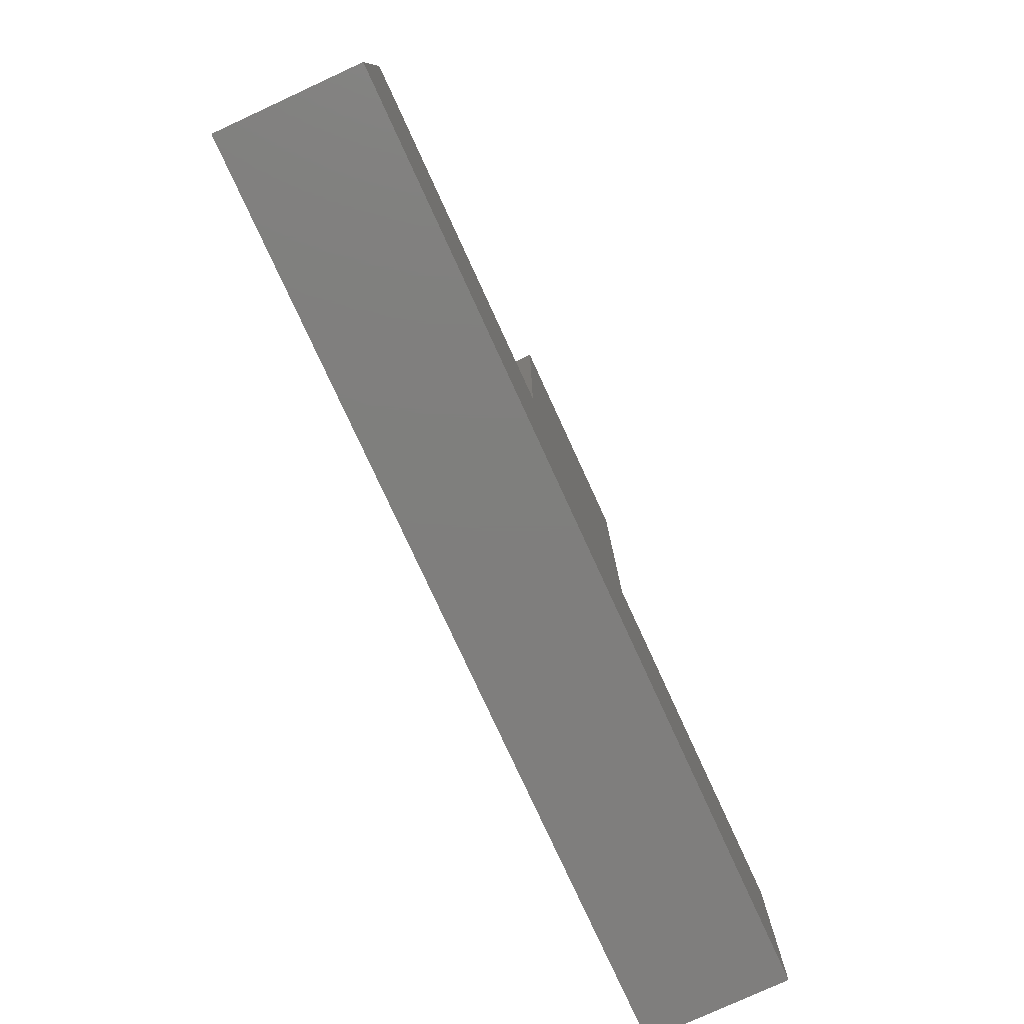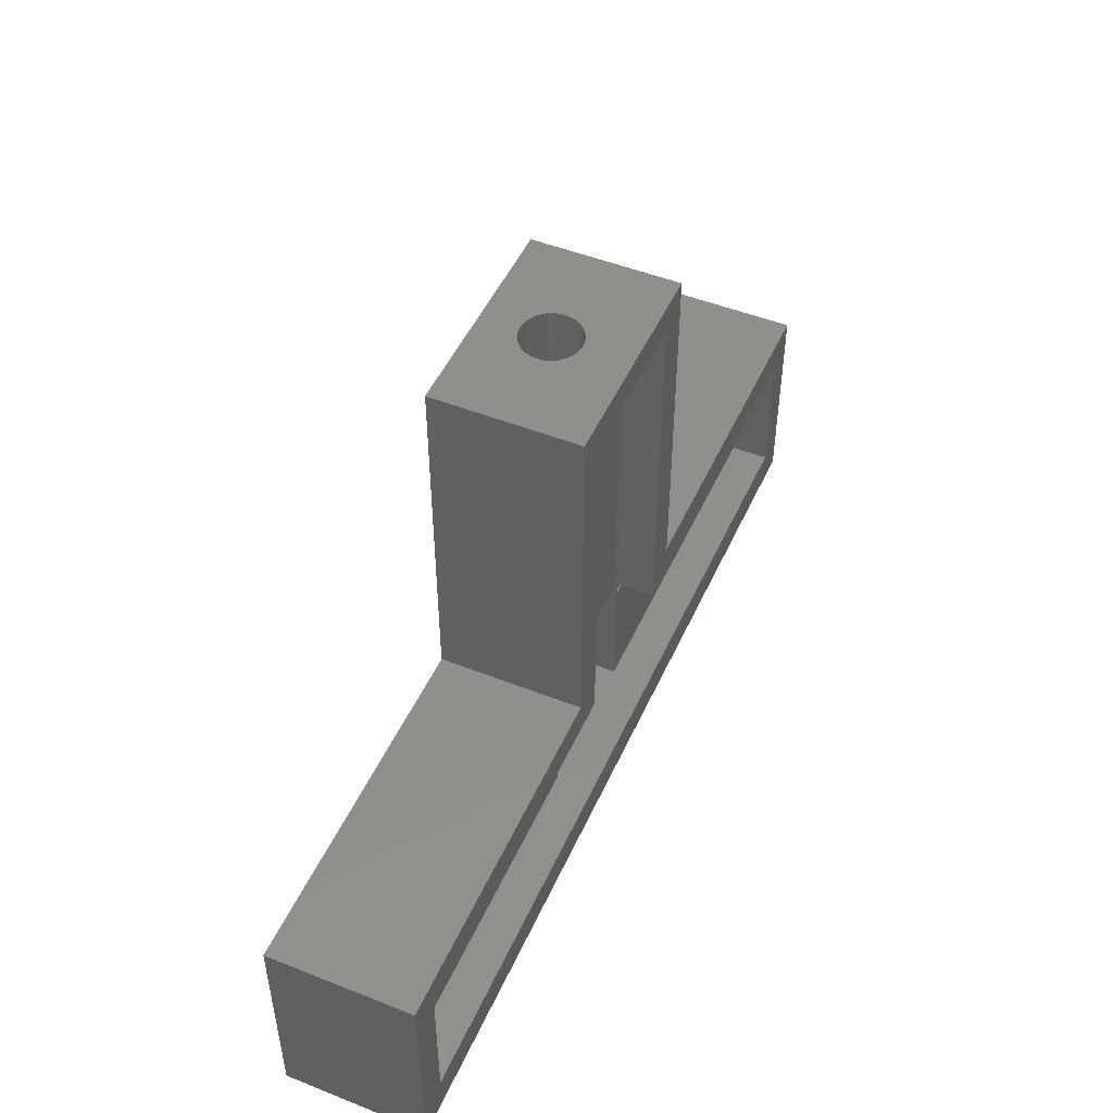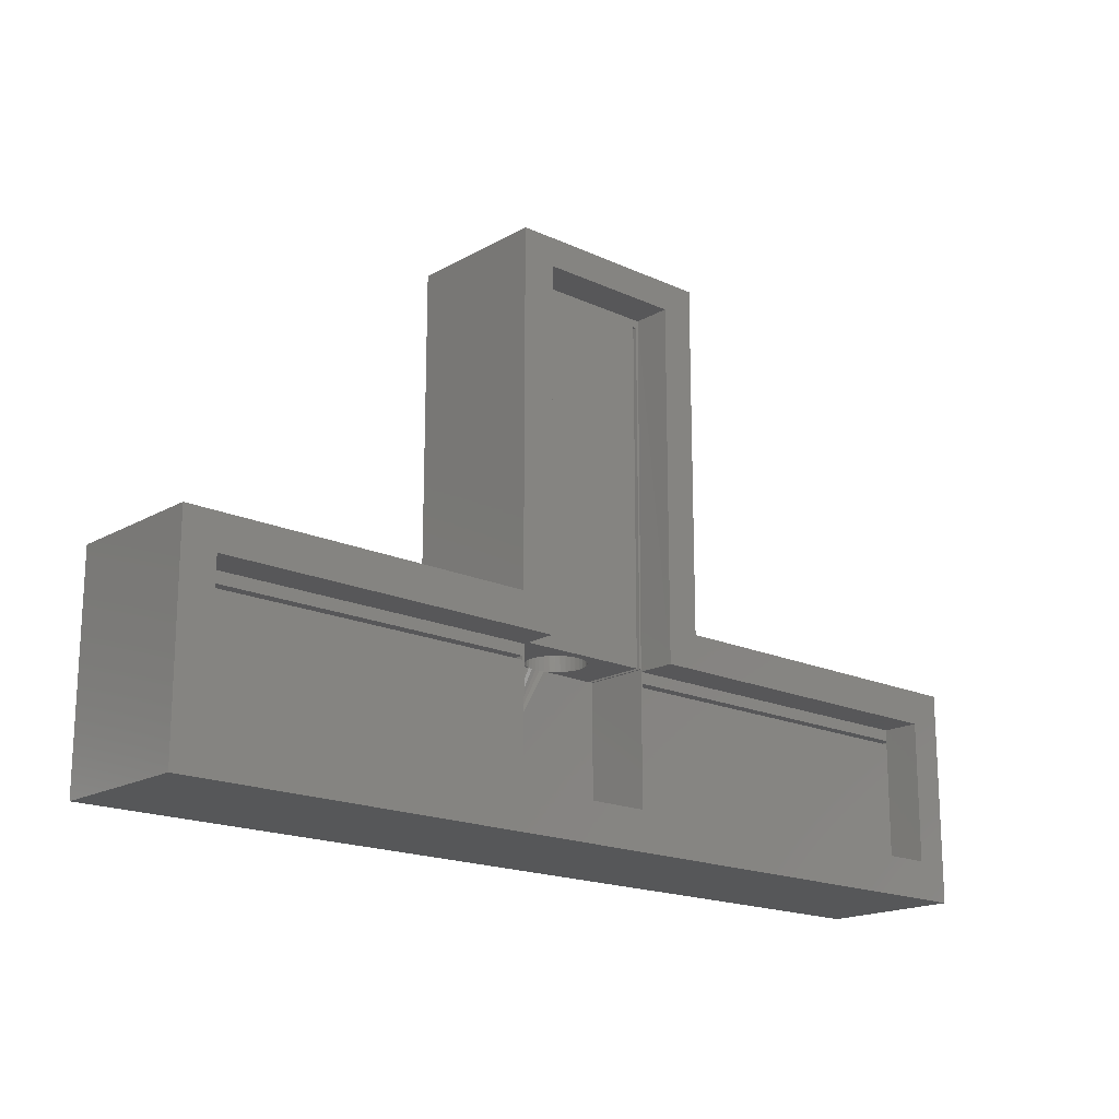
<metadata>
{"format":"stl","ext":"stl","renderer":"f3d","projection":"perspective","resolution":1024,"background":"white","views":[{"elev":-78.6,"azim":114.7,"up":"+Y"},{"elev":49.1,"azim":-66.3,"up":"+Y"},{"elev":-17.8,"azim":-42.0,"up":"+Y"}]}
</metadata>
<code>
# stl→obj: 323 verts, 652 faces
v -0.05921 -0.02516 0.08594
v -0.05921 -0.02344 0.08594
v -0.05987 -0.02516 0.1172
v -0.05987 0.2656 0.08594
v -0.05987 0.2656 0.1172
v -0.08734 0.002796 0.1172
v -0.08734 0.2891 0.1172
v -0.08734 0.002796 0
v -0.08734 0.2891 0
v 0.05987 0.2656 0.1172
v 0.05987 0.2656 0.08594
v 0.05987 -0.02516 0.1172
v 0.05921 -0.02344 0.08594
v 0.05921 -0.02516 0.08594
v 0.08734 0.002796 0.1172
v 0.08734 0.002796 0
v 0.08734 0.2891 0.1172
v 0.08734 0.2891 0
v -0.3736 -0.1719 0
v -0.3736 0.002796 0
v 0.3736 0.002796 0
v 0.3736 -0.1719 0
v -0.3736 -0.1719 0.1172
v 0.3736 -0.1719 0.1172
v 0.3464 -0.1406 0.1172
v -0.3464 -0.1406 0.1172
v -0.3464 -0.02516 0.1172
v -0.3736 0.002796 0.1172
v 0.3736 0.002796 0.1172
v 0.3464 -0.02516 0.1172
v 4.132e-17 0.2891 0.07837
v -0.004143 0.2891 0.07805
v -0.008167 0.2891 0.07701
v -0.01195 0.2891 0.07528
v -0.01537 0.2891 0.07292
v -0.01832 0.2891 0.07
v -0.02072 0.2891 0.0666
v -0.02248 0.2891 0.06284
v -0.02357 0.2891 0.05883
v -0.02393 0.2891 0.05469
v -0.02357 0.2891 0.05055
v -0.02248 0.2891 0.04654
v -0.02072 0.2891 0.04277
v -0.01832 0.2891 0.03938
v -0.01537 0.2891 0.03646
v -0.01195 0.2891 0.03409
v -0.008167 0.2891 0.03237
v -0.004143 0.2891 0.03133
v -3.942e-17 0.2891 0.031
v 0.02357 0.2891 0.05055
v 0.02393 0.2891 0.05469
v 0.02357 0.2891 0.05883
v 0.02248 0.2891 0.06284
v 0.02072 0.2891 0.0666
v 0.01832 0.2891 0.07
v 0.01537 0.2891 0.07292
v 0.01195 0.2891 0.07528
v 0.008167 0.2891 0.07701
v 0.004143 0.2891 0.07805
v 0.004143 0.2891 0.03133
v 0.008167 0.2891 0.03237
v 0.01195 0.2891 0.03409
v 0.01537 0.2891 0.03646
v 0.01832 0.2891 0.03938
v 0.02072 0.2891 0.04277
v 0.02248 0.2891 0.04654
v -0.06094 -0.1406 0.08594
v -0.05921 -0.1406 0.08594
v -0.3464 -0.1406 0.08594
v 0.3464 -0.1406 0.08594
v 0.06094 -0.1406 0.08594
v 0.05921 -0.1406 0.08594
v 0.05921 -0.1406 0.03125
v -0.05921 -0.1406 0.03125
v -0.05781 0.2594 0.08594
v -0.05469 0.2594 0.08594
v -0.05781 -0.02344 0.08594
v 0.05469 0.2594 0.08594
v 0.05781 0.2594 0.08594
v 0.05781 -0.02344 0.08594
v -0.05469 -0.02344 0.08594
v 0 -0.02344 0.08594
v 0.05469 -0.02344 0.08594
v -0.05781 -0.02344 0.03125
v -0.05469 0.07867 0.03223
v -0.05469 0.08277 0.03125
v -0.05469 0.0937 0.03223
v -0.05781 0.2594 0.03125
v -0.05469 0.08959 0.03125
v -0.05469 0.2594 0.03125
v -0.05469 -0.02344 0.03125
v -0.05469 0.08618 0.031
v 0.05781 0.2594 0.03125
v 0.05469 0.2594 0.03125
v 0.05469 0.08959 0.03125
v 0.05469 0.08618 0.031
v 0.05469 0.08277 0.03125
v 0.05469 -0.02344 0.03125
v 0.05781 -0.02344 0.03125
v 0.05921 -0.02344 0.03125
v 0.007759 -0.02344 0.03223
v 0.003656 -0.02344 0.03125
v 1.285e-06 -0.02344 0.031
v -0.003656 -0.02344 0.03125
v -0.007759 -0.02344 0.03223
v -0.05921 -0.02344 0.03125
v -0.004143 -0.02344 0.07805
v -2.776e-17 -0.02344 0.07837
v 0.004143 -0.02344 0.07805
v 0.008167 -0.02344 0.07701
v 0.01195 -0.02344 0.07528
v -0.01162 -0.02344 0.03391
v -0.01513 -0.02344 0.03626
v -0.01816 -0.02344 0.03919
v -0.02062 -0.02344 0.04261
v -0.02244 -0.02344 0.04642
v -0.02356 -0.02344 0.05049
v -0.02393 -0.02344 0.05469
v -0.02357 -0.02344 0.05883
v -0.02248 -0.02344 0.06284
v -0.02072 -0.02344 0.0666
v -0.01832 -0.02344 0.07
v -0.01537 -0.02344 0.07292
v -0.01195 -0.02344 0.07528
v -0.008167 -0.02344 0.07701
v 0.01537 -0.02344 0.07292
v 0.01832 -0.02344 0.07
v 0.02072 -0.02344 0.0666
v 0.02248 -0.02344 0.06284
v 0.02357 -0.02344 0.05883
v 0.02393 -0.02344 0.05469
v 0.02356 -0.02344 0.05049
v 0.02244 -0.02344 0.04642
v 0.02062 -0.02344 0.04261
v 0.01816 -0.02344 0.03919
v 0.01513 -0.02344 0.03626
v 0.01162 -0.02344 0.03391
v 0.02386 0.1098 0.05657
v 0.02393 0.1099 0.05469
v -0.0002467 0.08618 0.07837
v 0.005149 0.09109 0.07786
v 0.009941 0.09588 0.0763
v 0.01225 0.09819 0.0751
v 0.01448 0.1004 0.07362
v 0.01713 0.103 0.07133
v 0.01948 0.1054 0.06851
v 0.02134 0.1073 0.06547
v 0.02277 0.1087 0.06201
v 0.02327 0.1092 0.06025
v 0.02363 0.1096 0.05844
v 0.004874 0.09081 0.03146
v -0.0002467 0.08618 0.031
v 0.02386 0.1098 0.05283
v 0.02364 0.1096 0.051
v 0.02323 0.1092 0.04898
v 0.02266 0.1086 0.04704
v 0.02195 0.1079 0.0452
v 0.02004 0.106 0.04169
v 0.01761 0.1035 0.03858
v 0.01373 0.09967 0.03522
v 0.009409 0.09535 0.03285
v 0.004874 0.08156 0.07792
v 0.02386 0.06257 0.05654
v 0.02393 0.0625 0.05469
v 0.009409 0.07702 0.07653
v 0.01373 0.0727 0.07416
v 0.01761 0.06882 0.0708
v 0.02004 0.06639 0.06769
v 0.02195 0.06448 0.06418
v 0.02266 0.06377 0.06234
v 0.02323 0.0632 0.06039
v 0.02364 0.06279 0.05837
v 0.02386 0.06258 0.0528
v 0.005149 0.08128 0.03152
v 0.02363 0.0628 0.05094
v 0.02327 0.06316 0.04912
v 0.02277 0.06366 0.04737
v 0.02134 0.0651 0.04391
v 0.01948 0.06695 0.04087
v 0.01713 0.06933 0.03805
v 0.01448 0.07196 0.03575
v 0.01225 0.07418 0.03427
v 0.009941 0.07649 0.03308
v 0.05469 0.1099 0.05469
v 0.05469 0.1095 0.05049
v 0.05469 0.0937 0.03223
v 0.05469 0.06288 0.05049
v 0.05469 0.0625 0.05469
v 0.05469 0.1084 0.04642
v 0.05469 0.1066 0.04261
v 0.05469 0.1041 0.03919
v 0.05469 0.1011 0.03626
v 0.05469 0.09756 0.03391
v 0.05469 0.07867 0.03223
v 0.05469 0.07481 0.03391
v 0.05469 0.0713 0.03626
v 0.05469 0.06827 0.03919
v 0.05469 0.06581 0.04261
v 0.05469 0.06399 0.04642
v 0.05469 0.06296 0.05931
v 0.05469 0.1094 0.05931
v 0.05469 0.0643 0.06375
v 0.05469 0.06649 0.06785
v 0.05469 0.06944 0.07143
v 0.05469 0.07303 0.07438
v 0.05469 0.07712 0.07657
v 0.05469 0.08156 0.07792
v 0.05469 0.08618 0.07837
v 0.05469 0.09525 0.07657
v 0.05469 0.0908 0.07792
v 0.05469 0.09934 0.07438
v 0.05469 0.1029 0.07143
v 0.05469 0.1059 0.06785
v 0.05469 0.1081 0.06375
v -0.02386 0.1098 0.05657
v -0.02393 0.1099 0.05469
v -0.005149 0.09109 0.07786
v -0.009941 0.09588 0.0763
v -0.01225 0.09819 0.0751
v -0.01448 0.1004 0.07362
v -0.01713 0.103 0.07133
v -0.01948 0.1054 0.06851
v -0.02134 0.1073 0.06547
v -0.02277 0.1087 0.06201
v -0.02327 0.1092 0.06025
v -0.02363 0.1096 0.05844
v -0.004874 0.09081 0.03146
v -0.02386 0.1098 0.05283
v -0.02364 0.1096 0.051
v -0.02323 0.1092 0.04898
v -0.02266 0.1086 0.04704
v -0.02195 0.1079 0.0452
v -0.02004 0.106 0.04169
v -0.01761 0.1035 0.03858
v -0.01373 0.09967 0.03522
v -0.009409 0.09535 0.03285
v -0.004874 0.08156 0.07792
v -0.02386 0.06257 0.05654
v -0.02393 0.0625 0.05469
v -0.009409 0.07702 0.07653
v -0.01373 0.0727 0.07416
v -0.01761 0.06882 0.0708
v -0.02004 0.06639 0.06769
v -0.02195 0.06448 0.06418
v -0.02266 0.06377 0.06234
v -0.02323 0.0632 0.06039
v -0.02364 0.06279 0.05837
v -0.02386 0.06258 0.0528
v -0.02363 0.0628 0.05094
v -0.02327 0.06316 0.04912
v -0.02277 0.06366 0.04737
v -0.02134 0.0651 0.04391
v -0.01948 0.06695 0.04087
v -0.01713 0.06933 0.03805
v -0.01448 0.07196 0.03575
v -0.01225 0.07418 0.03427
v -0.009941 0.07649 0.03308
v -0.005149 0.08128 0.03152
v -0.05469 0.1095 0.05049
v -0.05469 0.1099 0.05469
v -0.05469 0.06288 0.05049
v -0.05469 0.0625 0.05469
v -0.05469 0.1084 0.04642
v -0.05469 0.1066 0.04261
v -0.05469 0.1041 0.03919
v -0.05469 0.1011 0.03626
v -0.05469 0.09756 0.03391
v -0.05469 0.07481 0.03391
v -0.05469 0.0713 0.03626
v -0.05469 0.06827 0.03919
v -0.05469 0.06581 0.04261
v -0.05469 0.06399 0.04642
v -0.05469 0.06296 0.05931
v -0.05469 0.1094 0.05931
v -0.05469 0.0643 0.06375
v -0.05469 0.06649 0.06785
v -0.05469 0.06944 0.07143
v -0.05469 0.07303 0.07438
v -0.05469 0.07712 0.07657
v -0.05469 0.08156 0.07792
v -0.05469 0.0908 0.07792
v -0.05469 0.08618 0.07837
v -0.05469 0.09525 0.07657
v -0.05469 0.09934 0.07438
v -0.05469 0.1029 0.07143
v -0.05469 0.1059 0.06785
v -0.05469 0.1081 0.06375
v -0.3516 -0.1406 0.08594
v -0.3516 -0.1406 0.03125
v -0.06094 -0.1406 0.03125
v -0.3516 -0.1437 0.03125
v -0.06094 -0.1437 0.03125
v -0.3516 -0.1437 0.08594
v -0.06094 -0.1437 0.08594
v -0.06094 -0.03438 0.03125
v -0.06094 -0.03438 0.08594
v -0.3516 -0.03438 0.03125
v -0.3464 -0.03438 0.08594
v -0.3516 -0.03438 0.08594
v -0.3516 -0.0375 0.03125
v -0.06094 -0.0375 0.03125
v -0.3516 -0.0375 0.08594
v -0.3464 -0.0375 0.08594
v -0.06094 -0.0375 0.08594
v -0.3464 -0.02516 0.08594
v 0.3516 -0.1406 0.08594
v 0.3516 -0.1406 0.03125
v 0.06094 -0.1406 0.03125
v 0.3516 -0.1437 0.08594
v 0.06094 -0.1437 0.08594
v 0.06094 -0.1437 0.03125
v 0.3464 -0.0375 0.08594
v 0.06094 -0.0375 0.08594
v 0.06094 -0.03438 0.08594
v 0.3464 -0.03438 0.08594
v 0.3464 -0.02516 0.08594
v 0.3516 -0.0375 0.08594
v 0.3516 -0.03438 0.08594
v 0.06094 -0.03438 0.03125
v 0.06094 -0.0375 0.03125
v 0.3516 -0.03438 0.03125
v 0.3516 -0.0375 0.03125
v 0.3516 -0.1437 0.03125
f 1 2 3
f 3 2 4
f 3 4 5
f 6 7 8
f 8 7 9
f 10 11 12
f 12 11 13
f 12 13 14
f 15 16 17
f 17 16 18
f 19 20 8
f 19 8 16
f 19 16 21
f 19 21 22
f 8 9 16
f 16 9 18
f 23 24 25
f 23 25 26
f 23 26 27
f 23 27 28
f 6 28 27
f 6 27 3
f 6 3 5
f 6 5 7
f 7 5 17
f 17 5 10
f 17 10 15
f 15 10 12
f 15 12 29
f 29 12 30
f 29 30 24
f 24 30 25
f 7 17 31
f 7 31 32
f 7 32 33
f 7 33 34
f 7 34 35
f 7 35 36
f 7 36 37
f 7 37 38
f 7 38 39
f 7 39 40
f 7 40 41
f 9 7 41
f 9 41 42
f 9 42 43
f 9 43 44
f 9 44 45
f 9 45 46
f 9 46 47
f 9 47 48
f 9 48 49
f 9 49 18
f 17 18 50
f 17 50 51
f 17 51 52
f 17 52 53
f 17 53 54
f 17 54 55
f 17 55 56
f 17 56 57
f 17 57 58
f 17 58 59
f 17 59 31
f 18 49 60
f 18 60 61
f 18 61 62
f 18 62 63
f 18 63 64
f 18 64 65
f 18 65 66
f 18 66 50
f 11 10 4
f 4 10 5
f 67 26 68
f 67 69 26
f 25 70 71
f 25 71 72
f 25 72 68
f 25 68 26
f 73 74 72
f 72 74 68
f 4 75 76
f 4 2 75
f 75 2 77
f 11 4 76
f 11 76 78
f 11 78 79
f 11 79 80
f 11 80 13
f 76 81 78
f 78 81 82
f 78 82 83
f 84 85 86
f 87 88 89
f 88 87 90
f 85 84 91
f 86 92 84
f 89 88 84
f 89 84 92
f 93 94 95
f 93 95 96
f 93 96 97
f 93 97 98
f 93 98 99
f 74 73 100
f 74 100 99
f 74 99 98
f 74 98 101
f 74 101 102
f 74 102 103
f 74 103 104
f 74 104 105
f 74 105 91
f 74 91 84
f 74 84 106
f 82 81 107
f 82 107 108
f 82 108 109
f 82 109 110
f 82 110 111
f 82 111 83
f 91 105 112
f 91 112 113
f 91 113 114
f 91 114 115
f 91 115 116
f 91 116 117
f 91 117 118
f 91 118 81
f 81 118 119
f 81 119 120
f 81 120 121
f 81 121 122
f 81 122 123
f 81 123 124
f 81 124 125
f 81 125 107
f 83 111 126
f 83 126 127
f 83 127 128
f 83 128 129
f 83 129 130
f 83 130 131
f 83 131 98
f 98 131 132
f 98 132 133
f 98 133 134
f 98 134 135
f 98 135 136
f 98 136 137
f 98 137 101
f 23 19 24
f 24 19 22
f 138 52 139
f 52 51 139
f 31 59 140
f 59 141 140
f 141 59 58
f 58 142 141
f 143 142 58
f 57 143 58
f 144 143 57
f 56 144 57
f 145 144 56
f 55 145 56
f 146 145 55
f 54 146 55
f 54 147 146
f 148 147 54
f 53 148 54
f 149 148 53
f 150 149 53
f 52 150 53
f 138 150 52
f 151 60 152
f 60 49 152
f 50 153 51
f 153 139 51
f 154 153 50
f 155 154 50
f 66 155 50
f 156 155 66
f 157 156 66
f 65 157 66
f 65 158 157
f 158 65 64
f 64 159 158
f 159 64 63
f 63 160 159
f 160 63 62
f 62 161 160
f 61 161 62
f 151 161 61
f 60 151 61
f 162 109 140
f 109 108 140
f 130 163 131
f 163 164 131
f 110 109 162
f 165 110 162
f 111 110 165
f 166 111 165
f 166 126 111
f 126 166 167
f 167 127 126
f 127 167 168
f 168 128 127
f 128 168 169
f 169 129 128
f 170 129 169
f 129 170 171
f 171 130 129
f 172 130 171
f 130 172 163
f 173 132 164
f 132 131 164
f 101 174 102
f 174 103 102
f 175 132 173
f 132 175 176
f 176 133 132
f 176 177 133
f 133 177 178
f 178 134 133
f 134 178 179
f 179 135 134
f 180 135 179
f 136 135 180
f 181 136 180
f 137 136 181
f 182 137 181
f 137 182 183
f 183 101 137
f 174 101 183
f 174 152 103
f 139 153 184
f 153 185 184
f 186 151 95
f 151 96 95
f 187 173 188
f 173 164 188
f 154 185 153
f 185 154 155
f 155 189 185
f 156 189 155
f 189 156 157
f 157 190 189
f 158 190 157
f 191 190 158
f 159 191 158
f 192 191 159
f 160 192 159
f 193 192 160
f 161 193 160
f 161 186 193
f 186 161 151
f 174 194 97
f 183 194 174
f 195 194 183
f 182 195 183
f 196 195 182
f 181 196 182
f 196 181 180
f 180 197 196
f 197 180 179
f 179 198 197
f 178 198 179
f 199 198 178
f 177 199 178
f 199 177 176
f 176 187 199
f 175 187 176
f 187 175 173
f 152 174 97
f 152 97 96
f 152 96 151
f 164 163 188
f 163 200 188
f 201 138 184
f 138 139 184
f 172 200 163
f 200 172 171
f 171 202 200
f 202 171 170
f 169 202 170
f 203 202 169
f 168 203 169
f 204 203 168
f 167 204 168
f 205 204 167
f 166 205 167
f 206 205 166
f 165 206 166
f 207 206 165
f 162 207 165
f 208 207 162
f 209 210 141
f 142 209 141
f 209 142 143
f 143 211 209
f 144 211 143
f 212 211 144
f 145 212 144
f 213 212 145
f 146 213 145
f 213 146 147
f 147 214 213
f 148 214 147
f 201 214 148
f 149 201 148
f 149 150 201
f 201 150 138
f 140 141 210
f 140 210 208
f 140 208 162
f 39 215 40
f 215 216 40
f 217 32 140
f 32 31 140
f 33 32 217
f 218 33 217
f 34 33 218
f 219 34 218
f 34 219 220
f 220 35 34
f 35 220 221
f 221 36 35
f 36 221 222
f 222 37 36
f 223 37 222
f 38 37 223
f 224 38 223
f 38 224 225
f 225 39 38
f 226 39 225
f 39 226 215
f 48 227 49
f 227 152 49
f 228 41 216
f 41 40 216
f 229 41 228
f 41 229 230
f 230 42 41
f 231 42 230
f 42 231 232
f 232 43 42
f 233 43 232
f 44 43 233
f 234 44 233
f 45 44 234
f 235 45 234
f 46 45 235
f 236 46 235
f 236 47 46
f 47 236 227
f 48 47 227
f 107 237 108
f 237 140 108
f 238 119 239
f 119 118 239
f 237 107 125
f 125 240 237
f 240 125 124
f 124 241 240
f 123 241 124
f 242 241 123
f 122 242 123
f 243 242 122
f 121 243 122
f 244 243 121
f 245 244 121
f 120 245 121
f 246 245 120
f 247 246 120
f 119 247 120
f 238 247 119
f 117 248 118
f 248 239 118
f 249 248 117
f 250 249 117
f 116 250 117
f 251 250 116
f 252 251 116
f 115 252 116
f 253 252 115
f 114 253 115
f 114 254 253
f 254 114 113
f 255 254 113
f 256 255 113
f 112 256 113
f 257 256 112
f 105 257 112
f 105 258 257
f 104 103 152
f 104 152 258
f 104 258 105
f 259 228 260
f 228 216 260
f 248 261 239
f 261 262 239
f 229 228 259
f 230 229 259
f 263 230 259
f 231 230 263
f 232 231 263
f 264 232 263
f 264 233 232
f 233 264 265
f 234 233 265
f 234 265 266
f 266 235 234
f 235 266 267
f 267 236 235
f 87 236 267
f 227 236 87
f 85 257 258
f 256 257 85
f 268 256 85
f 255 256 268
f 269 255 268
f 254 255 269
f 270 254 269
f 253 254 270
f 271 253 270
f 271 252 253
f 252 271 272
f 272 251 252
f 250 251 272
f 249 250 272
f 261 249 272
f 248 249 261
f 89 92 152
f 89 152 227
f 89 227 87
f 86 85 258
f 86 258 152
f 86 152 92
f 273 238 262
f 238 239 262
f 215 274 216
f 274 260 216
f 247 238 273
f 246 247 273
f 275 246 273
f 245 246 275
f 244 245 275
f 243 244 275
f 276 243 275
f 242 243 276
f 277 242 276
f 241 242 277
f 278 241 277
f 240 241 278
f 279 240 278
f 237 240 279
f 280 237 279
f 281 217 282
f 218 217 281
f 283 218 281
f 219 218 283
f 284 219 283
f 284 220 219
f 221 220 284
f 285 221 284
f 222 221 285
f 286 222 285
f 223 222 286
f 287 223 286
f 287 224 223
f 225 224 287
f 226 225 287
f 274 226 287
f 215 226 274
f 140 237 280
f 140 280 282
f 140 282 217
f 91 81 262
f 91 262 261
f 91 261 272
f 91 272 271
f 91 271 270
f 91 270 269
f 91 269 268
f 91 268 85
f 76 90 260
f 76 260 274
f 76 274 287
f 76 287 286
f 76 286 285
f 76 285 284
f 76 284 283
f 76 283 281
f 76 281 282
f 81 76 282
f 81 282 280
f 81 280 279
f 81 279 278
f 81 278 277
f 81 277 276
f 81 276 275
f 81 275 273
f 81 273 262
f 90 87 267
f 90 267 266
f 90 266 265
f 90 265 264
f 90 264 263
f 90 263 259
f 90 259 260
f 288 289 69
f 69 289 290
f 69 290 67
f 291 292 289
f 289 292 290
f 291 289 293
f 293 289 288
f 294 293 67
f 293 69 67
f 288 69 293
f 290 292 67
f 67 292 294
f 291 293 292
f 292 293 294
f 84 88 77
f 77 88 75
f 76 75 90
f 90 75 88
f 295 296 297
f 297 296 298
f 297 298 299
f 300 301 297
f 297 301 295
f 300 297 302
f 302 297 299
f 302 299 303
f 303 299 298
f 295 301 296
f 296 301 304
f 304 301 303
f 303 301 300
f 303 300 302
f 1 305 298
f 1 298 296
f 1 296 304
f 1 304 67
f 1 67 68
f 303 69 304
f 304 69 67
f 84 77 106
f 106 77 2
f 2 1 106
f 106 1 68
f 106 68 74
f 1 3 305
f 305 3 27
f 27 26 69
f 27 69 303
f 27 303 298
f 27 298 305
f 6 8 28
f 28 8 20
f 23 28 19
f 19 28 20
f 98 194 195
f 98 195 196
f 98 196 197
f 98 197 198
f 98 198 199
f 98 199 187
f 98 187 188
f 98 188 83
f 78 208 210
f 78 210 209
f 78 209 211
f 78 211 212
f 78 212 213
f 78 213 214
f 78 214 201
f 78 201 184
f 78 184 94
f 83 188 200
f 83 200 202
f 83 202 203
f 83 203 204
f 83 204 205
f 83 205 206
f 83 206 207
f 83 207 208
f 83 208 78
f 94 184 185
f 94 185 189
f 94 189 190
f 94 190 191
f 94 191 192
f 94 192 193
f 94 193 186
f 306 70 307
f 307 70 71
f 307 71 308
f 309 310 306
f 310 70 306
f 71 70 310
f 308 71 311
f 311 71 310
f 99 80 93
f 93 80 79
f 312 71 70
f 72 71 312
f 72 312 313
f 72 313 314
f 14 72 314
f 14 314 315
f 14 315 316
f 100 13 99
f 99 13 80
f 312 315 317
f 317 315 318
f 319 314 320
f 320 314 313
f 314 319 315
f 315 319 321
f 315 321 318
f 320 313 322
f 322 313 312
f 322 312 317
f 79 78 93
f 93 78 94
f 30 316 315
f 30 315 312
f 30 312 70
f 30 70 25
f 320 322 319
f 319 322 321
f 322 317 321
f 321 317 318
f 311 323 308
f 308 323 307
f 323 309 307
f 307 309 306
f 311 310 323
f 323 310 309
f 73 72 100
f 100 72 14
f 100 14 13
f 316 30 14
f 14 30 12
f 29 21 15
f 15 21 16
f 24 22 29
f 29 22 21

</code>
